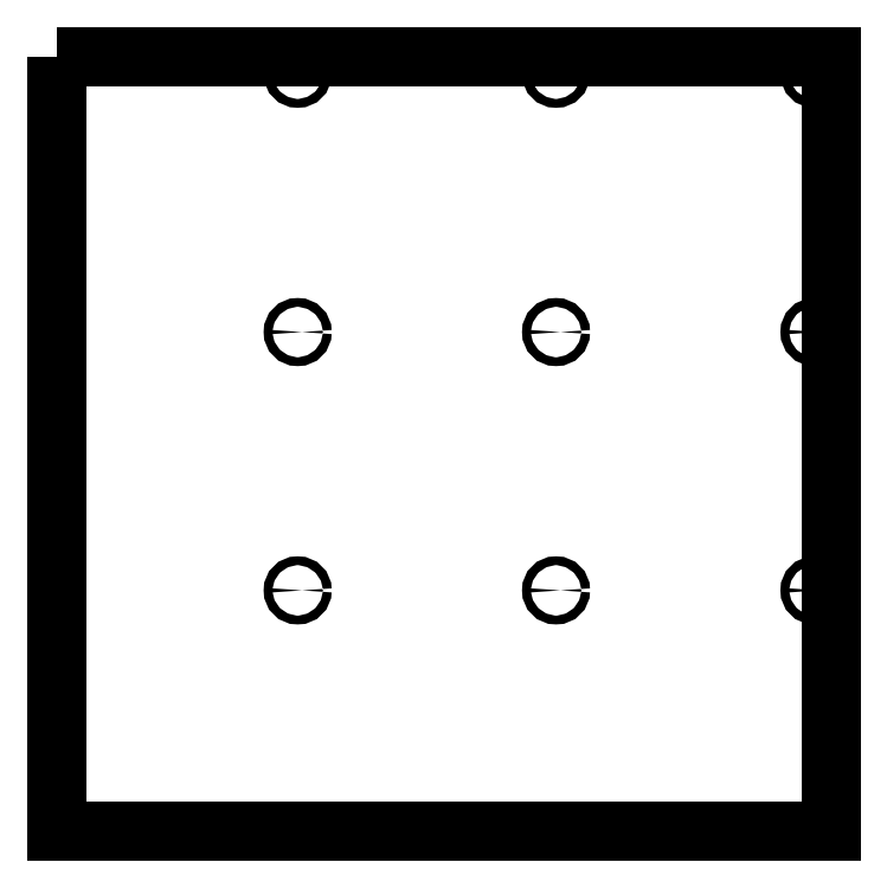
<metadata>
{"format":"dxf","ext":"dxf","renderer":"ezdxf+matplotlib","layout":"modelspace","background":"white","min_lineweight":24,"dpi":150}
</metadata>
<code>
0
SECTION
2
ENTITIES
0
LWPOLYLINE
8
0
90
4
70
1
43
0
10
-243.5
20
296.5
10
296.5
20
296.5
10
296.5
20
-243.5
10
-243.5
20
-243.5
0
CIRCLE
8
0
10
284.5
20
284.5
30
0
40
3.05
210
0
220
-0
230
1
0
CIRCLE
8
0
10
104.5
20
284.5
30
0
40
3.05
210
0
220
0
230
1
0
CIRCLE
8
0
10
-75.5
20
284.5
30
0
40
3.05
210
0
220
0
230
1
0
CIRCLE
8
0
10
284.5
20
104.5
30
0
40
3.05
210
0
220
0
230
1
0
CIRCLE
8
0
10
104.5
20
104.5
30
0
40
3.05
210
0
220
0
230
1
0
CIRCLE
8
0
10
-75.5
20
104.5
30
0
40
3.05
210
0
220
0
230
1
0
CIRCLE
8
0
10
284.5
20
-75.5
30
0
40
3.05
210
0
220
0
230
1
0
CIRCLE
8
0
10
104.5
20
-75.5
30
0
40
3.05
210
0
220
0
230
1
0
CIRCLE
8
0
10
-75.5
20
-75.5
30
0
40
3.05
210
0
220
0
230
1
0
ENDSEC
0
EOF

</code>
